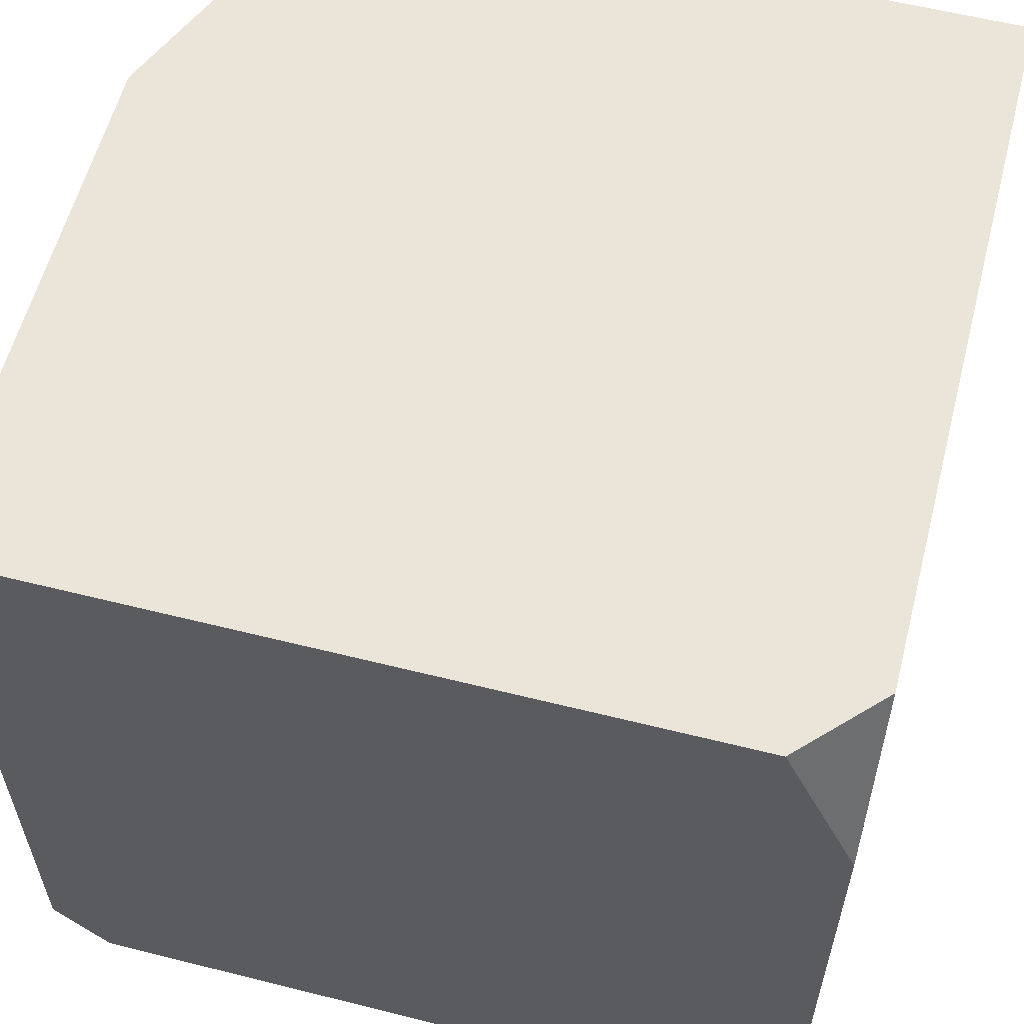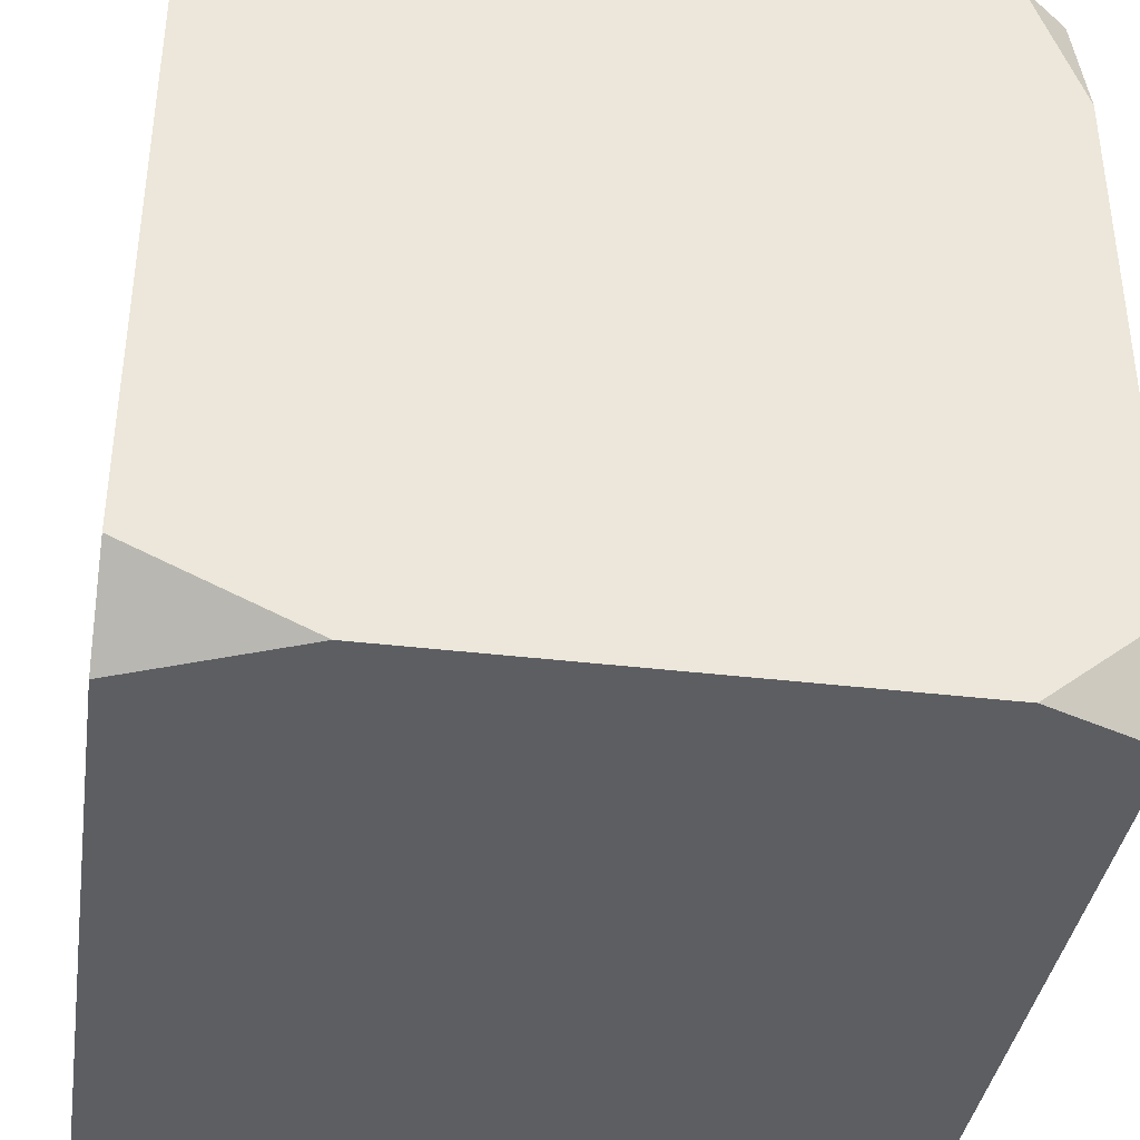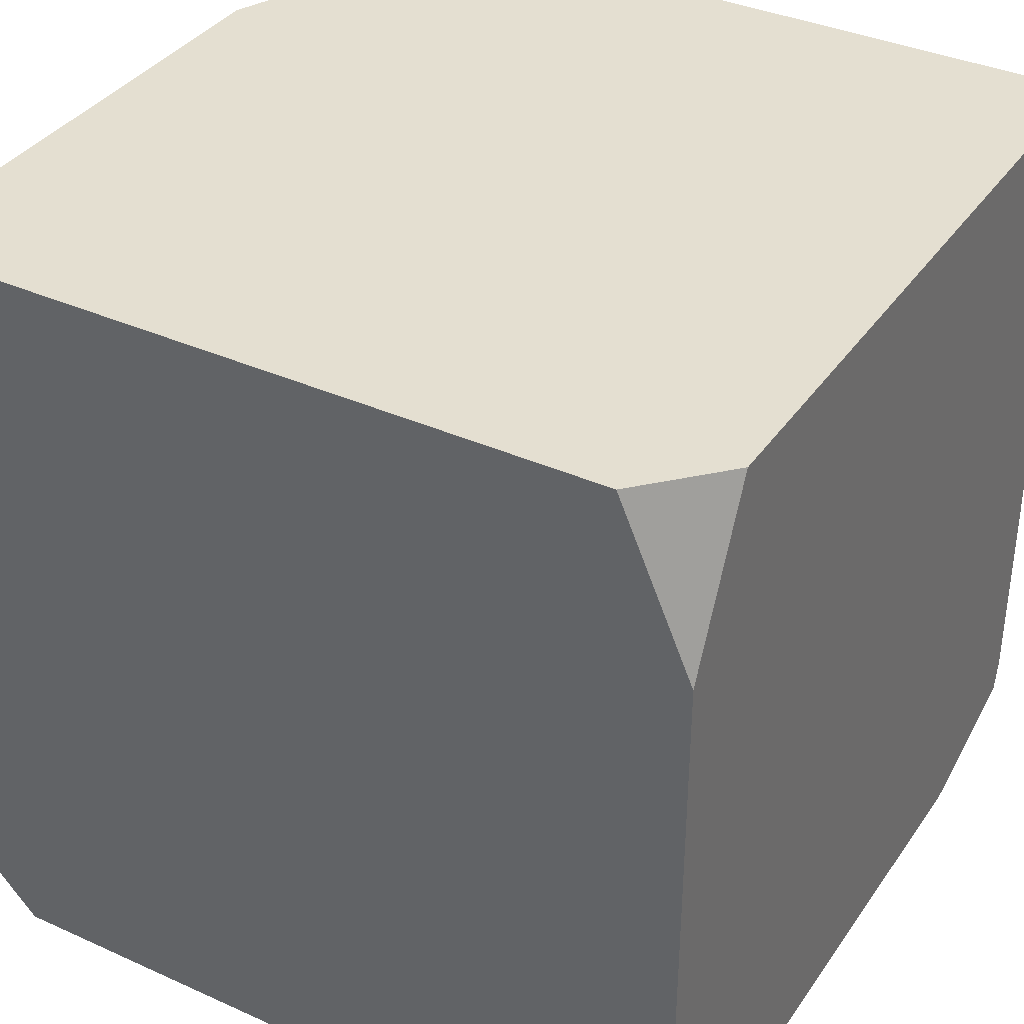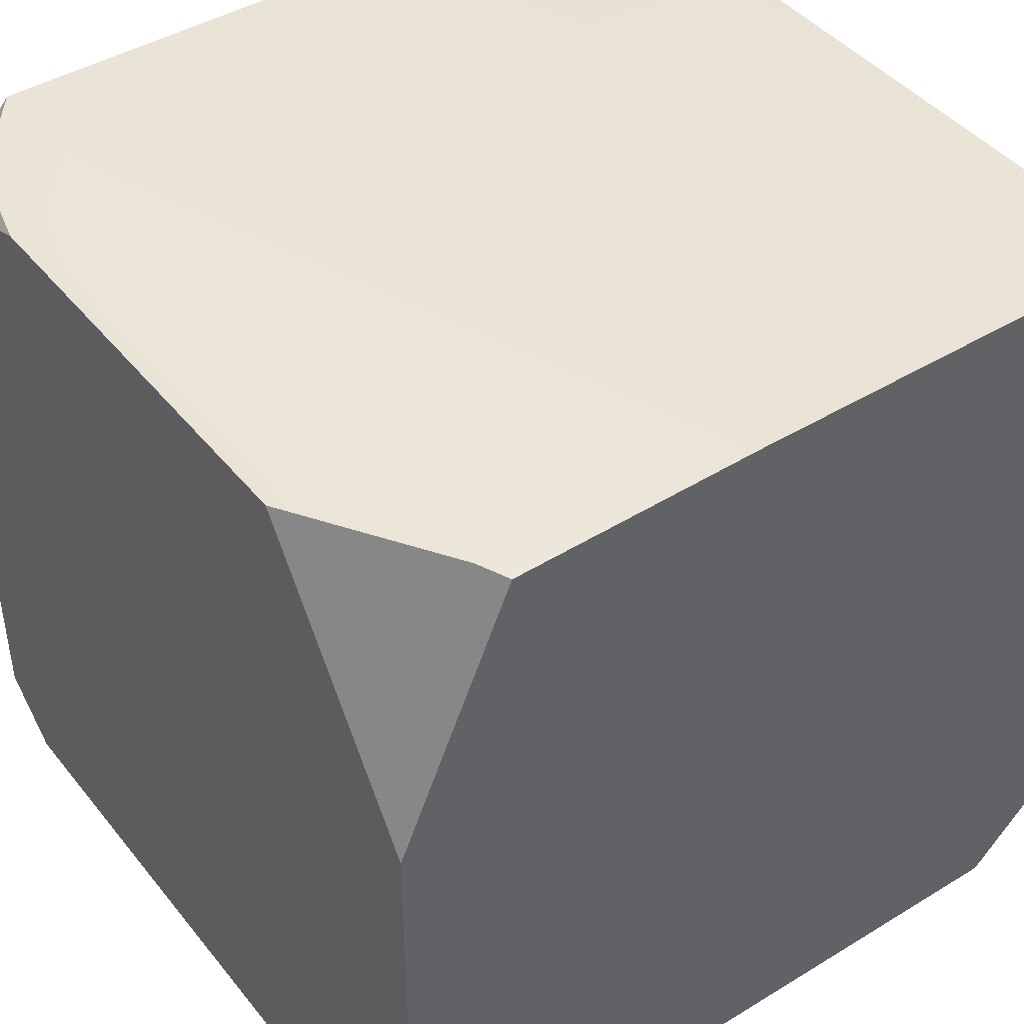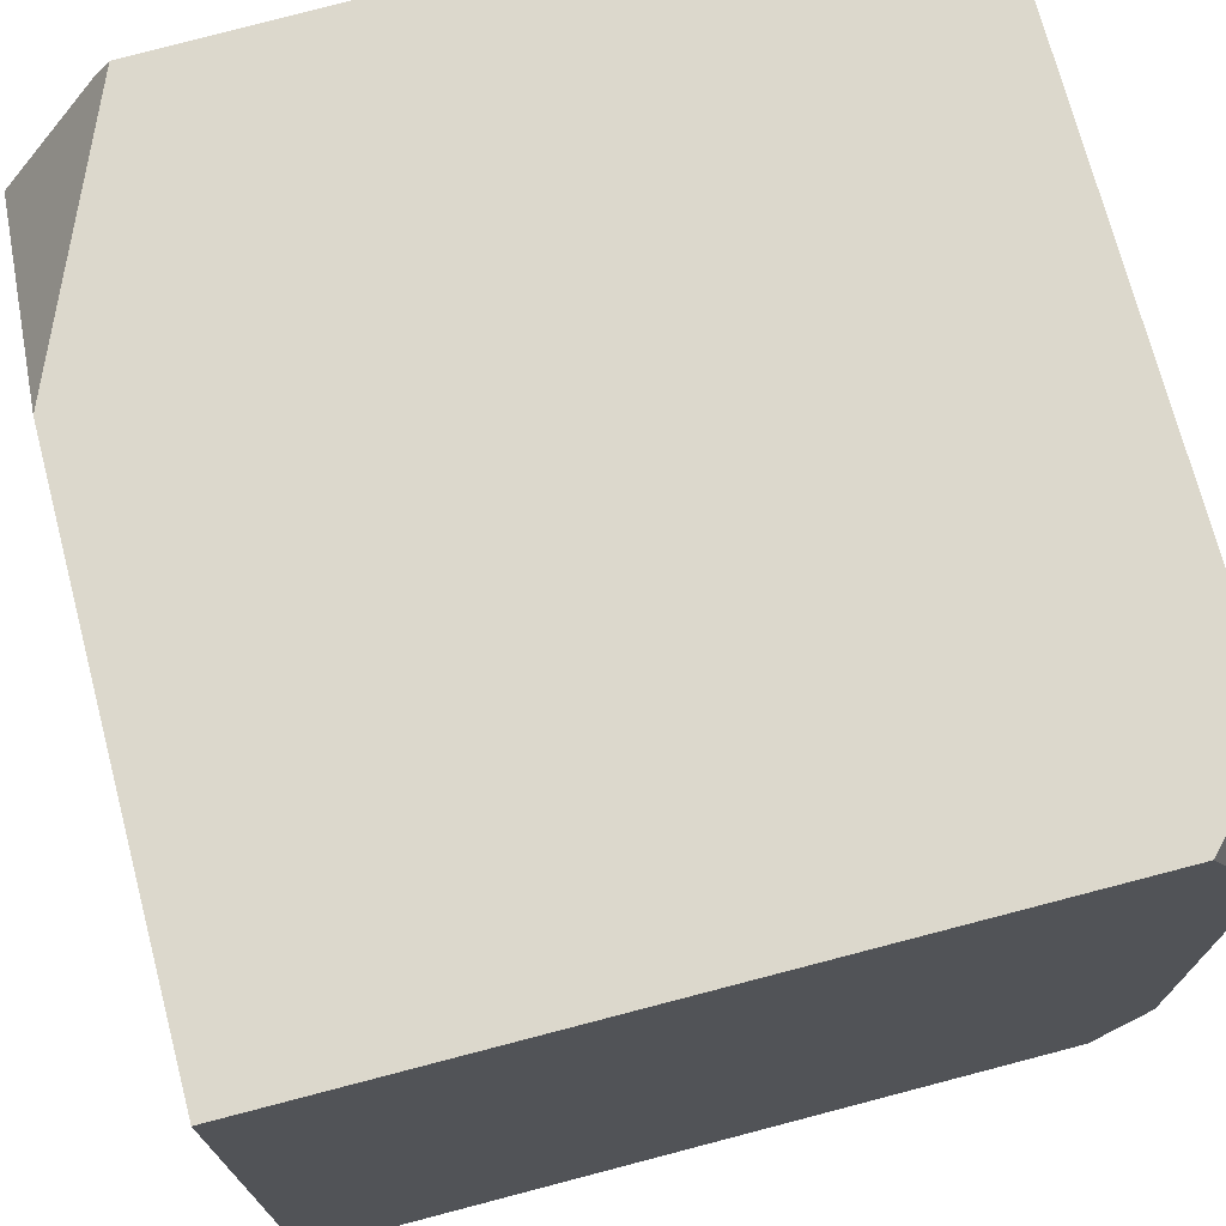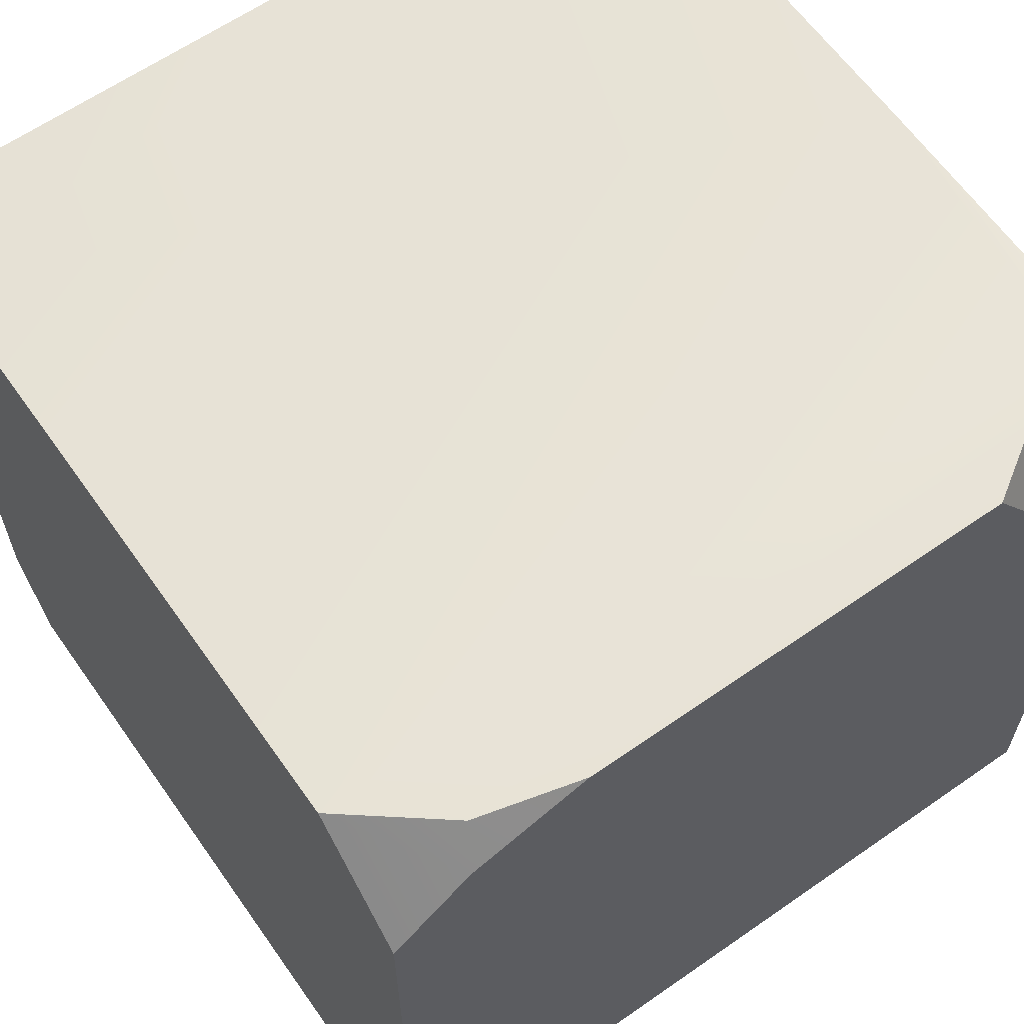
<metadata>
{"format":"obj","ext":"obj","renderer":"f3d","projection":"perspective","resolution":1024,"background":"white","views":[{"elev":58.7,"azim":-165.5,"up":"+Y"},{"elev":-38.1,"azim":-98.6,"up":"+Z"},{"elev":36.6,"azim":-149.7,"up":"+Y"},{"elev":43.5,"azim":144.3,"up":"+Z"},{"elev":72.7,"azim":165.3,"up":"+Y"},{"elev":62.6,"azim":54.8,"up":"+Z"}]}
</metadata>
<code>
g ArtifactSimpleCube
v 1 -1 -0.856
v 1 -0.8491 -1
v 0.8617 -1 -1
v -1 -0.8758 0.9819
v -0.9101 -1 0.9742
v -1 -1 0.6241
v -1 -1 -0.7643
v -0.8853 -1 -1
v -1 -0.7105 -1
v -1 1 -0.8068
v -1 0.576 -1
v -0.8153 1 -1
v 0.7584 0.9304 1
v 0.08216 1 1
v 0.7182 1 0.9891
v 0.935 -0.7669 1
v 1 -0.5147 1
v 1 -0.8057 0.8978
v 0.7512 -1 1
v 1 -1 0.7341
v 0.7182 1 0.9891
v 1 1 0.3278
v 1 0.5554 1
v 0.7584 0.9304 1
v 0.7584 0.9304 1
v 1 0.5554 1
v 1 -0.5147 1
v 0.935 -0.7669 1
v 0.7512 -1 1
v 0.08216 1 1
v -0.7814 -1 1
v -1 1 1
v -1 -0.7886 1
v 1 -0.8491 -1
v 1 -1 -0.856
v 1 -1 0.7341
v 1 -0.8057 0.8978
v 1 1 -1
v 1 -0.5147 1
v 1 0.5554 1
v 1 1 0.3278
v -1 1 -0.8068
v -0.8153 1 -1
v 1 1 -1
v 1 1 0.3278
v -1 1 1
v 0.7182 1 0.9891
v 0.08216 1 1
v 0.8617 -1 -1
v 1 -0.8491 -1
v 1 1 -1
v -0.8153 1 -1
v -0.8853 -1 -1
v -1 0.576 -1
v -1 -0.7105 -1
v -1 -0.7886 1
v -0.7814 -1 1
v -0.9101 -1 0.9742
v -1 -0.8758 0.9819
v -1 -0.8758 0.9819
v -1 -1 0.6241
v -1 -1 -0.7643
v -1 -0.7105 -1
v -1 -0.7886 1
v -1 1 1
v -1 0.576 -1
v -1 1 -0.8068
v 1 -1 -0.856
v 0.8617 -1 -1
v -0.8853 -1 -1
v -1 -1 -0.7643
v 1 -1 0.7341
v -1 -1 0.6241
v -0.9101 -1 0.9742
v 0.7512 -1 1
v -0.7814 -1 1
g ArtifactSimpleCube_0
f 3 2 1
f 6 5 4
f 9 8 7
f 12 11 10
f 15 14 13
f 18 17 16
f 18 16 19
f 20 18 19
f 23 22 21
f 24 23 21
f 27 26 25
f 25 28 27
f 25 29 28
f 25 30 29
f 30 31 29
f 30 32 31
f 32 33 31
f 36 35 34
f 34 37 36
f 34 38 37
f 38 39 37
f 38 40 39
f 38 41 40
f 44 43 42
f 42 45 44
f 42 46 45
f 46 47 45
f 46 48 47
f 51 50 49
f 49 52 51
f 49 53 52
f 53 54 52
f 53 55 54
f 58 57 56
f 59 58 56
f 62 61 60
f 60 63 62
f 60 64 63
f 64 65 63
f 65 66 63
f 65 67 66
f 70 69 68
f 68 71 70
f 68 72 71
f 72 73 71
f 72 74 73
f 72 75 74
f 75 76 74

</code>
